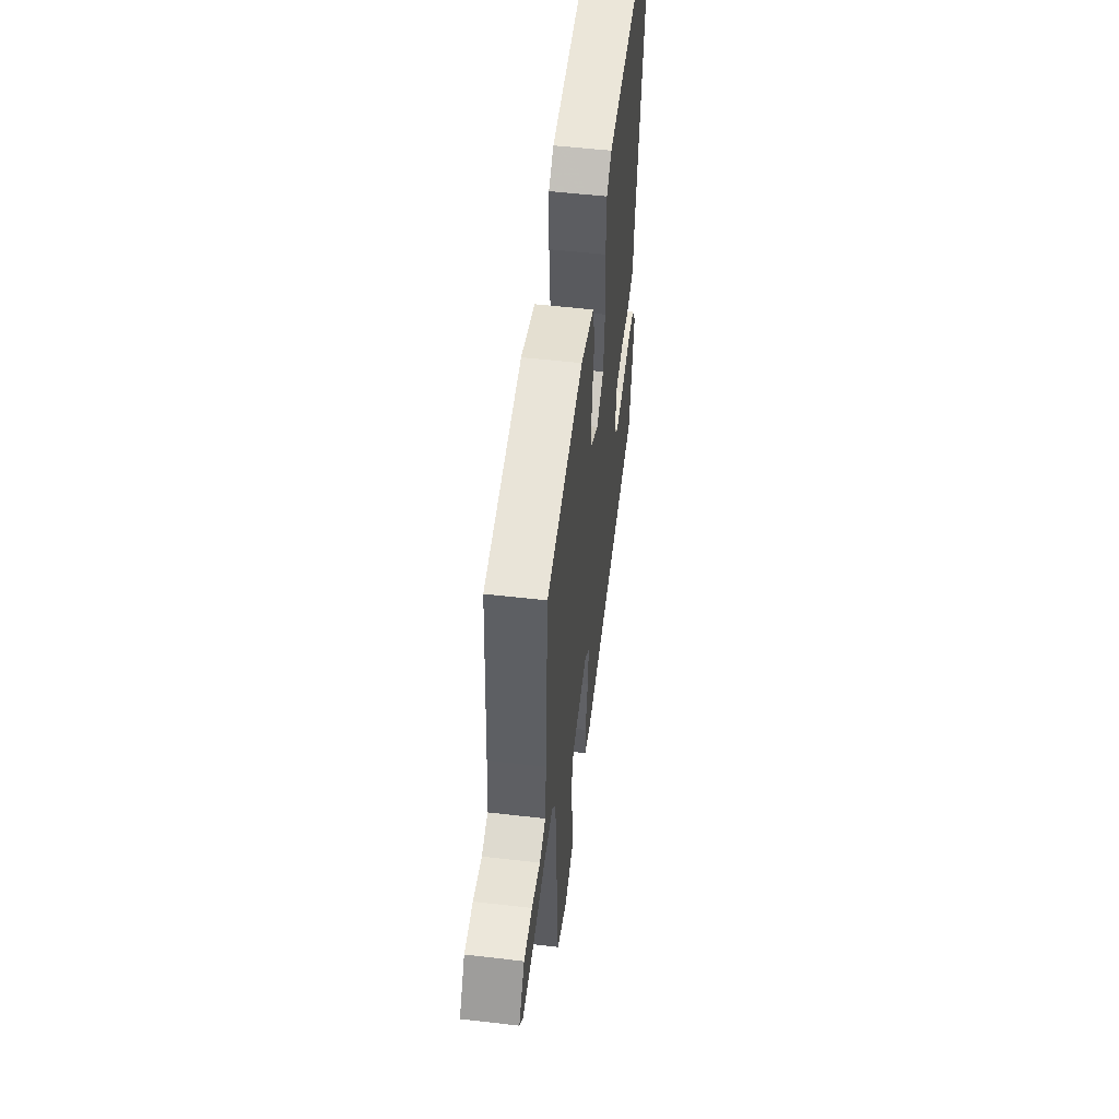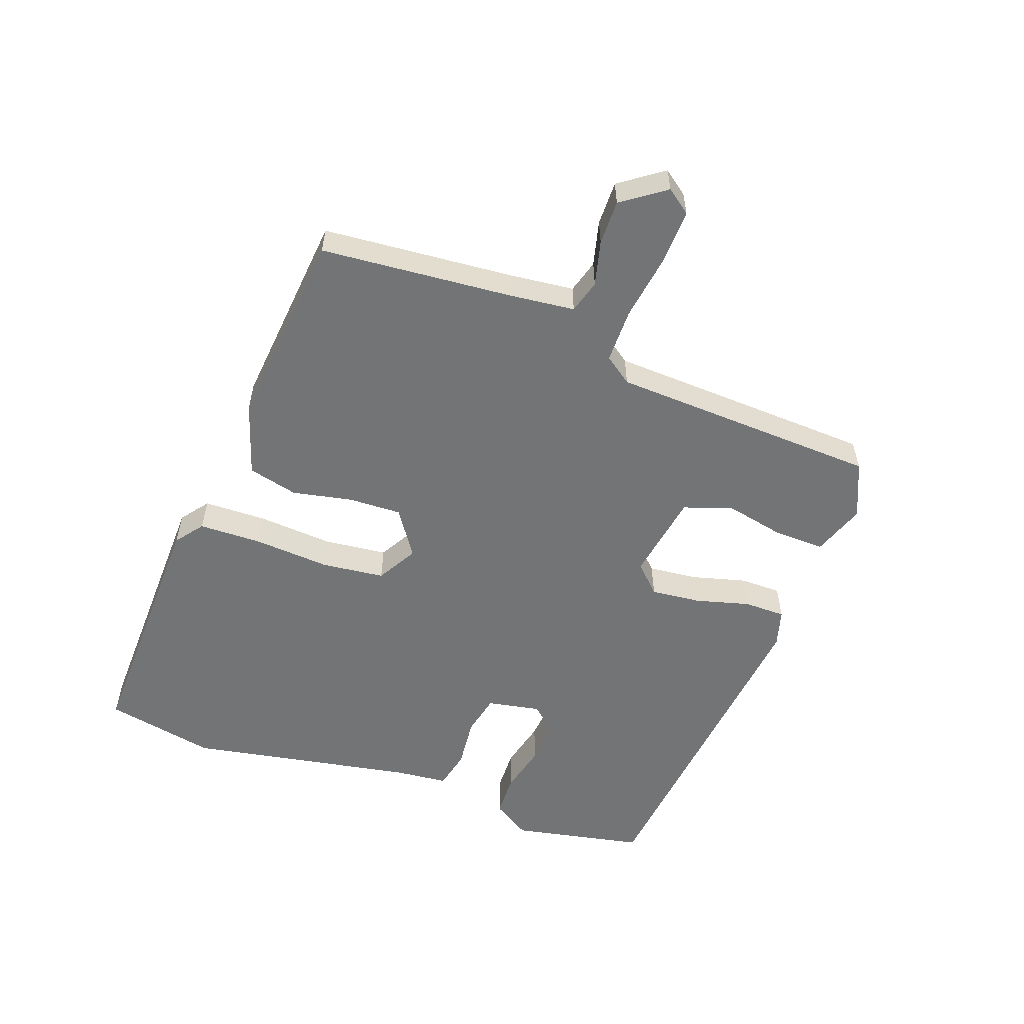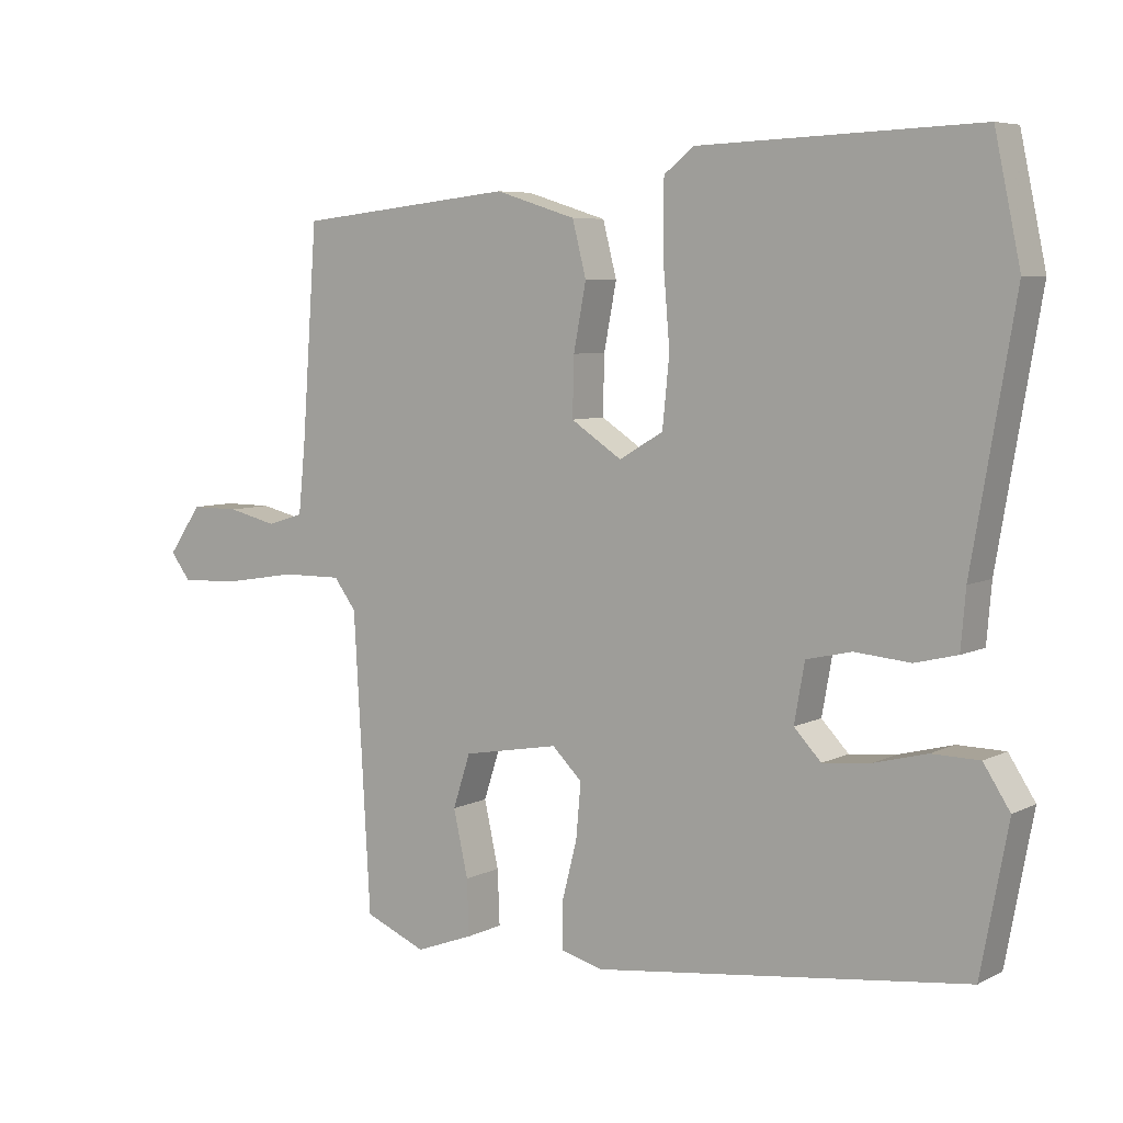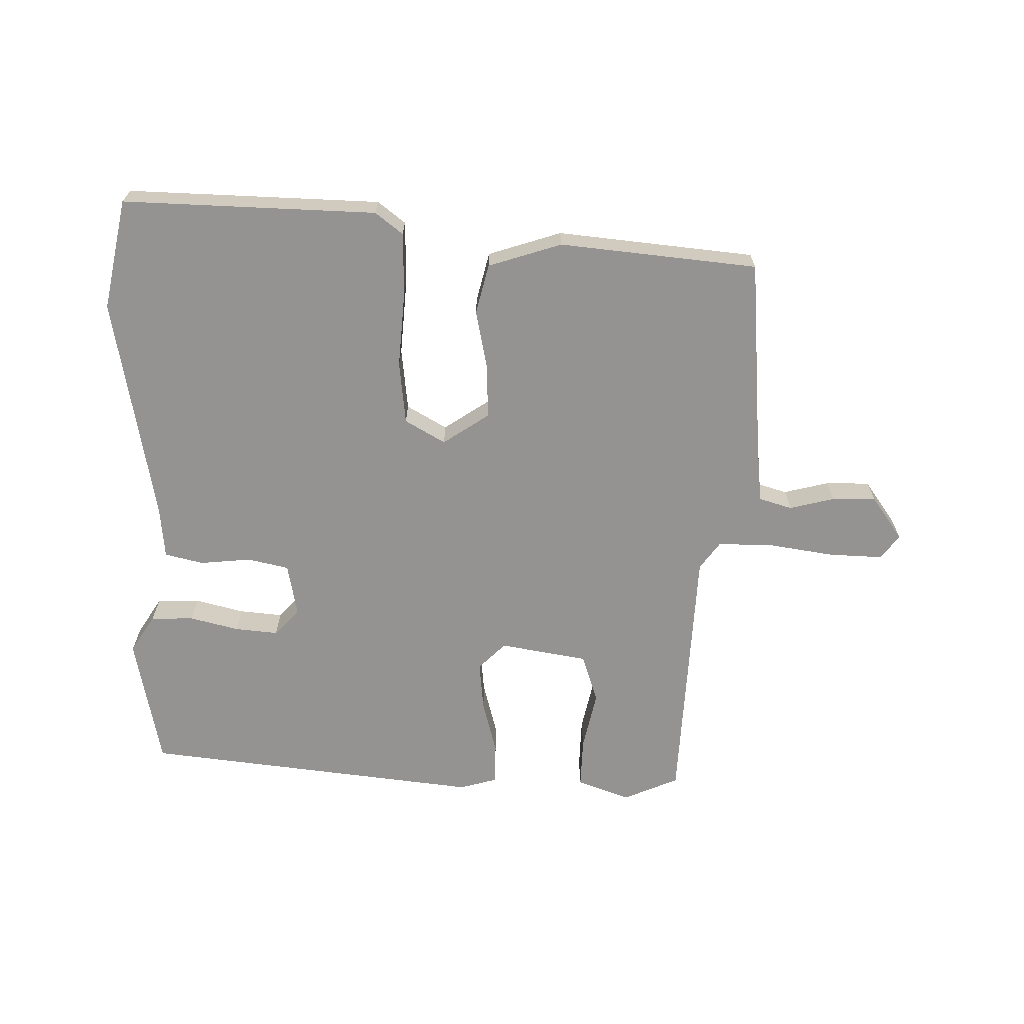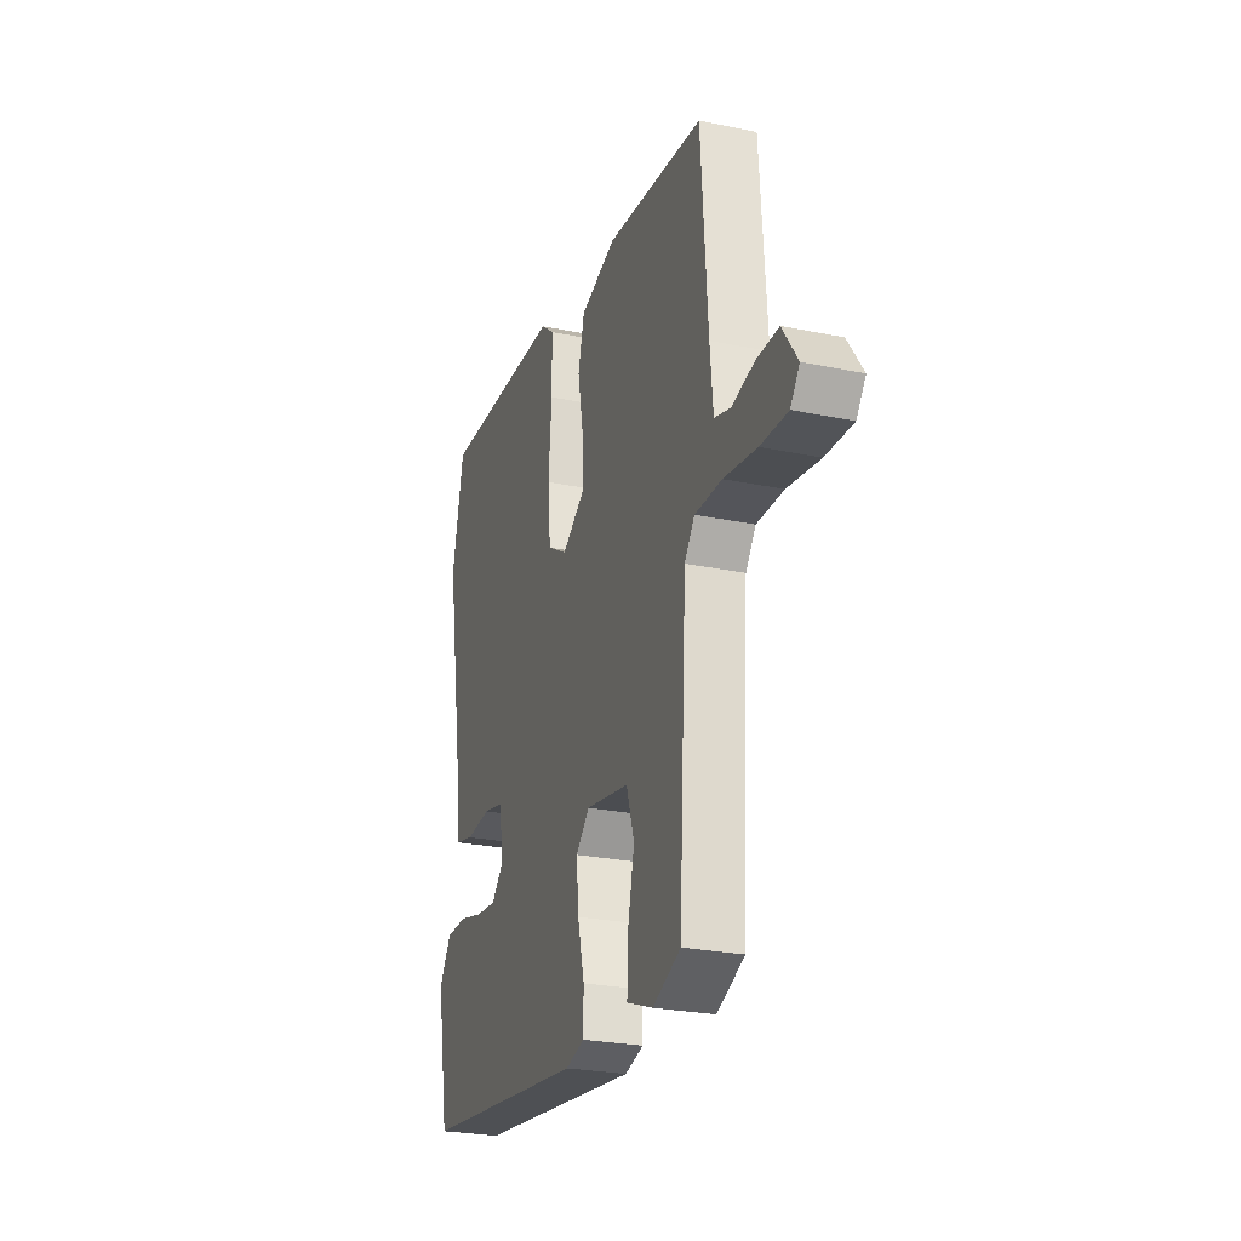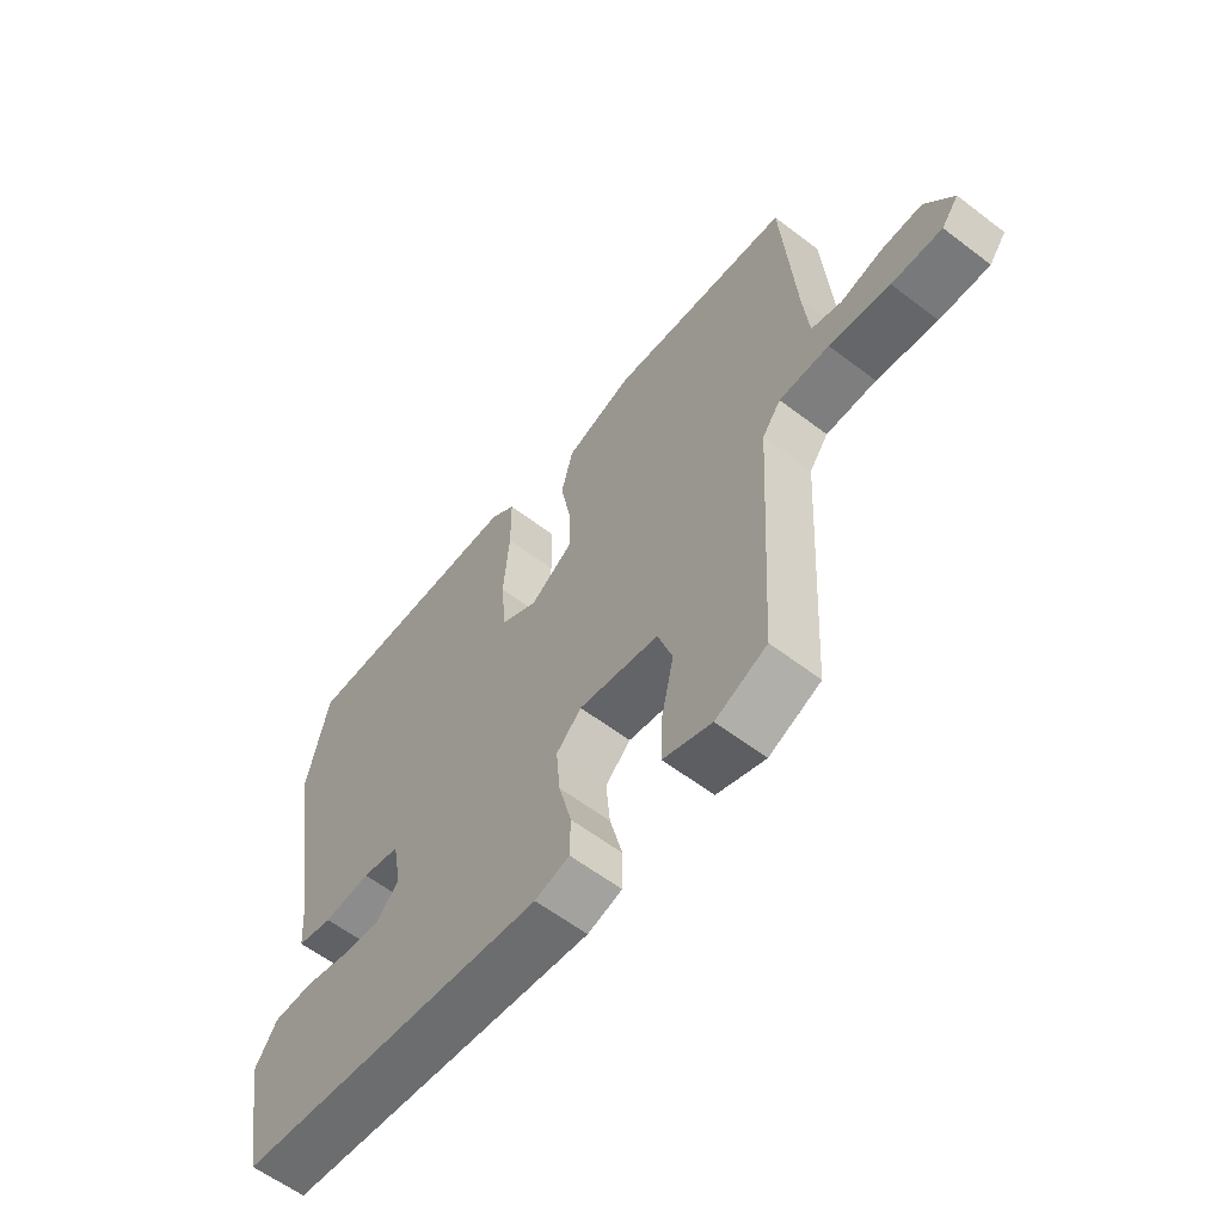
<metadata>
{"format":"obj","ext":"obj","renderer":"f3d","projection":"perspective","resolution":1024,"background":"white","views":[{"elev":53.3,"azim":97.1,"up":"+Z"},{"elev":-56.1,"azim":70.8,"up":"+Y"},{"elev":6.3,"azim":-145.3,"up":"+Z"},{"elev":-66.8,"azim":-0.5,"up":"+Y"},{"elev":-25.6,"azim":71.6,"up":"+Z"},{"elev":-60.0,"azim":52.0,"up":"+Z"}]}
</metadata>
<code>
v 0.521 0.07 0.463
v 0.543 0.07 0.16
v 0.553 0.07 0.059
v 0.605 0.07 0.043
v 0.676 0.07 0.06
v 0.746 0.07 0.06
v 0.794 0.07 -0.009
v 0.765 0.07 -0.047
v 0.679 0.07 -0.043
v 0.575 0.07 -0.026
v 0.489 0.07 -0.025
v 0.457 0.07 -0.068
v 0.433 0.07 -0.491
v 0.345 0.07 -0.528
v 0.262 0.07 -0.497
v 0.265 0.07 -0.418
v 0.286 0.07 -0.324
v 0.261 0.07 -0.247
v 0.123 0.07 -0.222
v 0.08 0.07 -0.264
v 0.087 0.07 -0.342
v 0.109 0.07 -0.428
v 0.108 0.07 -0.493
v 0.049 0.07 -0.509
v -0.486 0.07 -0.443
v -0.525 0.07 -0.234
v -0.487 0.07 -0.175
v -0.419 0.07 -0.174
v -0.342 0.07 -0.194
v -0.274 0.07 -0.201
v -0.235 0.07 -0.16
v -0.25 0.07 -0.076
v -0.315 0.07 -0.061
v -0.395 0.07 -0.068
v -0.456 0.07 -0.053
v -0.463 0.07 0.03
v -0.524 0.07 0.387
v -0.487 0.07 0.561
v -0.087 0.07 0.546
v -0.044 0.07 0.512
v -0.043 0.07 0.413
v -0.053 0.07 0.293
v -0.043 0.07 0.194
v 0.02 0.07 0.157
v 0.093 0.07 0.205
v 0.091 0.07 0.289
v 0.073 0.07 0.383
v 0.093 0.07 0.461
v 0.209 0.07 0.497
v 0.521 0 0.463
v 0.543 0 0.16
v 0.553 0 0.059
v 0.605 0 0.043
v 0.676 0 0.06
v 0.746 0 0.06
v 0.794 0 -0.009
v 0.765 0 -0.047
v 0.679 0 -0.043
v 0.575 0 -0.026
v 0.489 0 -0.025
v 0.457 0 -0.068
v 0.433 0 -0.491
v 0.345 0 -0.528
v 0.262 0 -0.497
v 0.265 0 -0.418
v 0.286 0 -0.324
v 0.261 0 -0.247
v 0.123 0 -0.222
v 0.08 0 -0.264
v 0.087 0 -0.342
v 0.109 0 -0.428
v 0.108 0 -0.493
v 0.049 0 -0.509
v -0.486 0 -0.443
v -0.525 0 -0.234
v -0.487 0 -0.175
v -0.419 0 -0.174
v -0.342 0 -0.194
v -0.274 0 -0.201
v -0.235 0 -0.16
v -0.25 0 -0.076
v -0.315 0 -0.061
v -0.395 0 -0.068
v -0.456 0 -0.053
v -0.463 0 0.03
v -0.524 0 0.387
v -0.487 0 0.561
v -0.087 0 0.546
v -0.044 0 0.512
v -0.043 0 0.413
v -0.053 0 0.293
v -0.043 0 0.194
v 0.02 0 0.157
v 0.093 0 0.205
v 0.091 0 0.289
v 0.073 0 0.383
v 0.093 0 0.461
v 0.209 0 0.497
f 46 47 48 49
f 45 46 49 1
f 44 45 1 2
f 39 40 41 42
f 39 42 43
f 36 37 38 39
f 36 39 43
f 33 34 35 36
f 32 33 36 43
f 31 32 43 44
f 26 27 28 29
f 26 29 30
f 25 26 30
f 24 25 30 31
f 21 22 23 24
f 20 21 24 31
f 14 15 16 17
f 12 13 14 17
f 12 17 18
f 11 12 18 19
f 7 8 9 10
f 7 10 11
f 4 5 6 7
f 4 7 11
f 3 4 11 19
f 44 2 3 19
f 19 20 31 44
f 98 97 96 95
f 50 98 95 94
f 51 50 94 93
f 91 90 89 88
f 92 91 88
f 88 87 86 85
f 92 88 85
f 85 84 83 82
f 92 85 82 81
f 93 92 81 80
f 78 77 76 75
f 79 78 75
f 79 75 74
f 80 79 74 73
f 73 72 71 70
f 80 73 70 69
f 66 65 64 63
f 66 63 62 61
f 67 66 61
f 68 67 61 60
f 59 58 57 56
f 60 59 56
f 56 55 54 53
f 60 56 53
f 68 60 53 52
f 68 52 51 93
f 93 80 69 68
f 1 50 51 2
f 2 51 52 3
f 3 52 53 4
f 4 53 54 5
f 5 54 55 6
f 6 55 56 7
f 7 56 57 8
f 8 57 58 9
f 9 58 59 10
f 10 59 60 11
f 11 60 61 12
f 12 61 62 13
f 13 62 63 14
f 14 63 64 15
f 15 64 65 16
f 16 65 66 17
f 17 66 67 18
f 18 67 68 19
f 19 68 69 20
f 20 69 70 21
f 21 70 71 22
f 22 71 72 23
f 23 72 73 24
f 24 73 74 25
f 25 74 75 26
f 26 75 76 27
f 27 76 77 28
f 28 77 78 29
f 29 78 79 30
f 30 79 80 31
f 31 80 81 32
f 32 81 82 33
f 33 82 83 34
f 34 83 84 35
f 35 84 85 36
f 36 85 86 37
f 37 86 87 38
f 38 87 88 39
f 39 88 89 40
f 40 89 90 41
f 41 90 91 42
f 42 91 92 43
f 43 92 93 44
f 44 93 94 45
f 45 94 95 46
f 46 95 96 47
f 47 96 97 48
f 48 97 98 49
f 49 98 50 1

</code>
